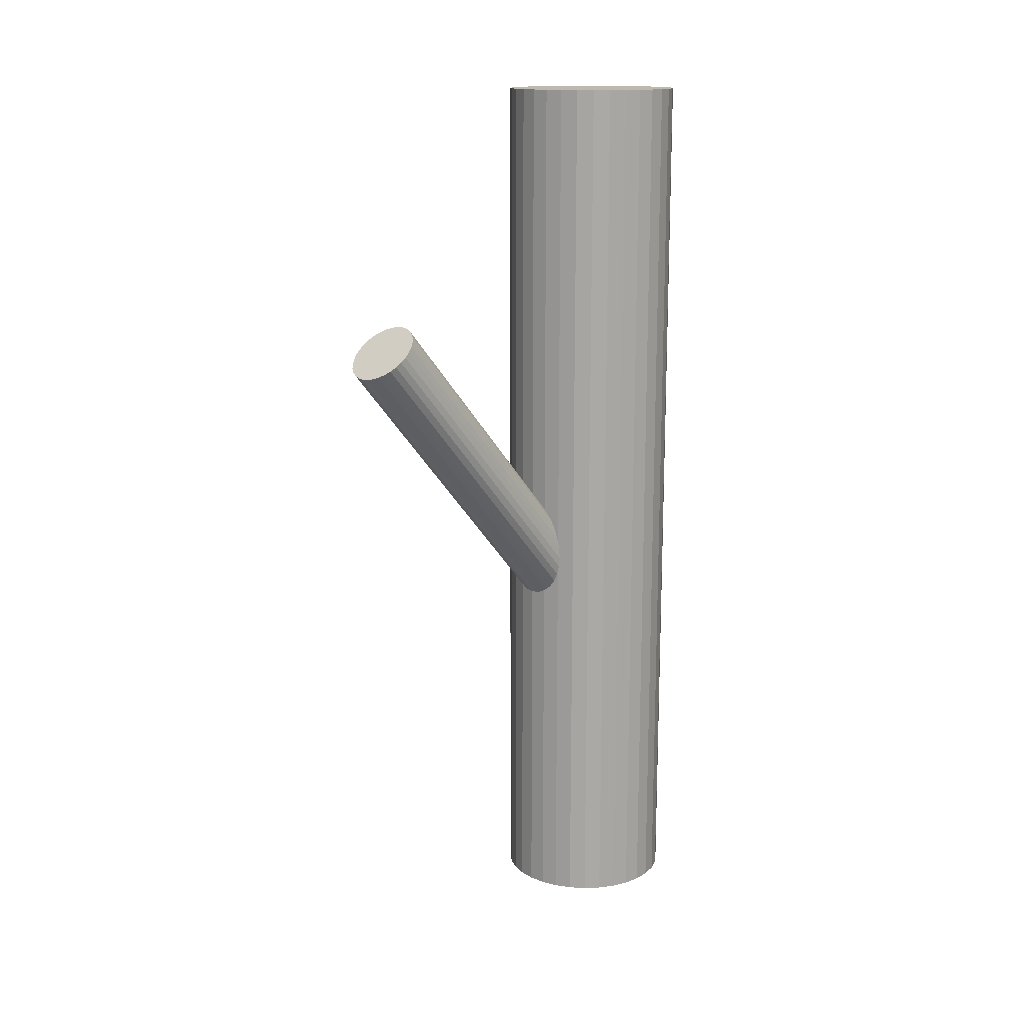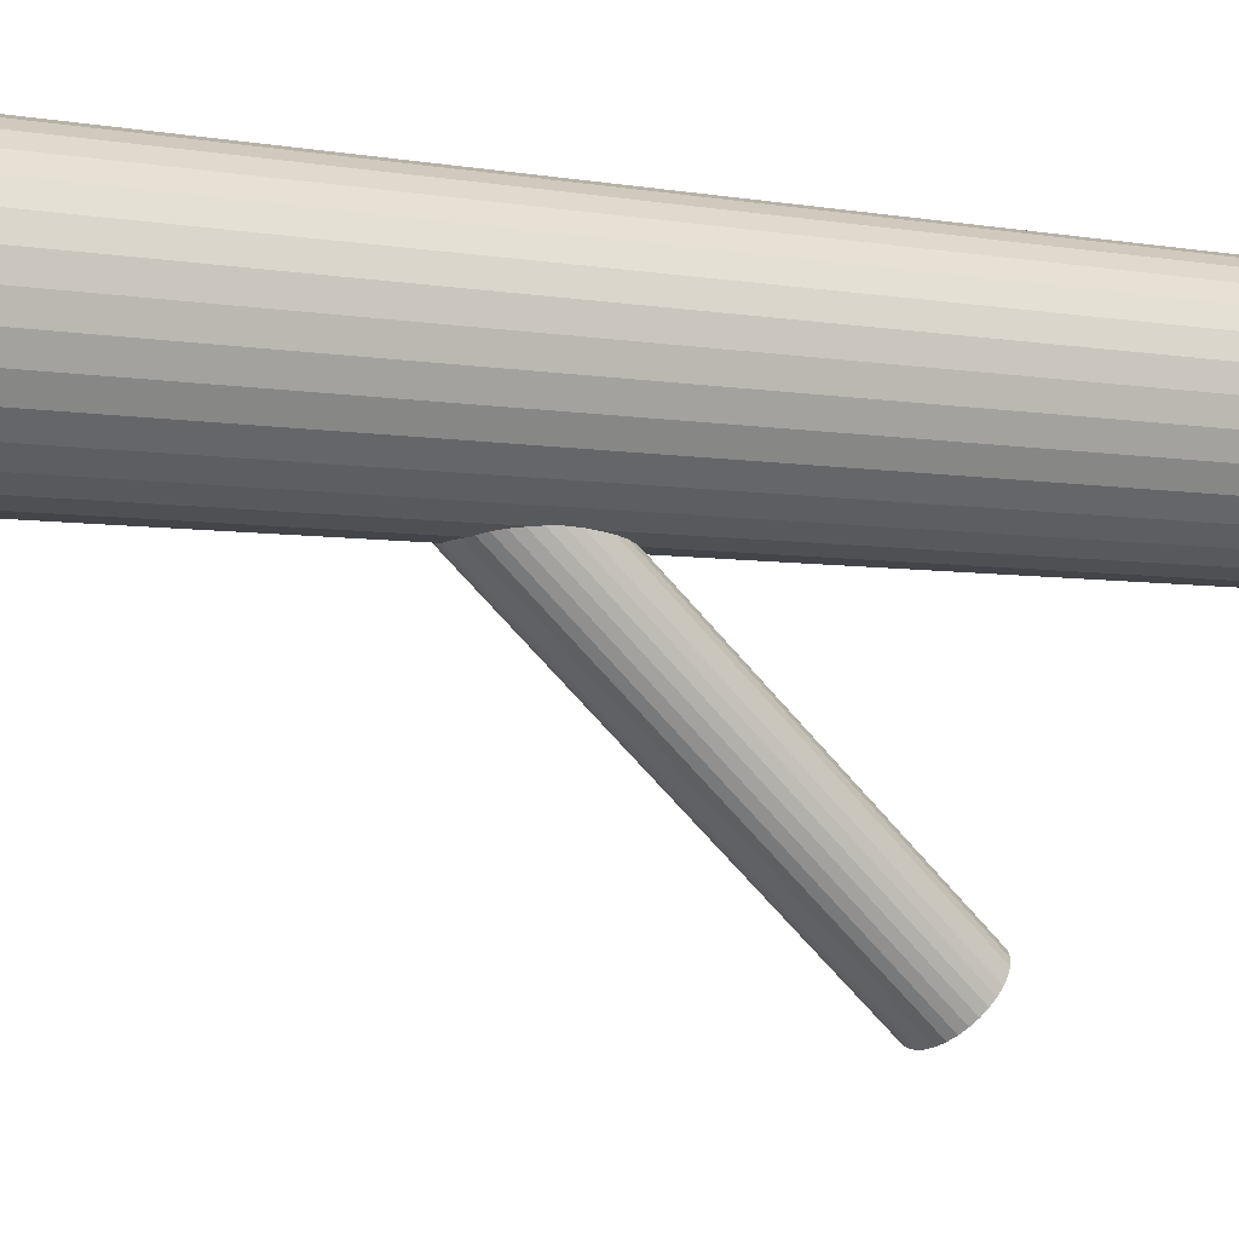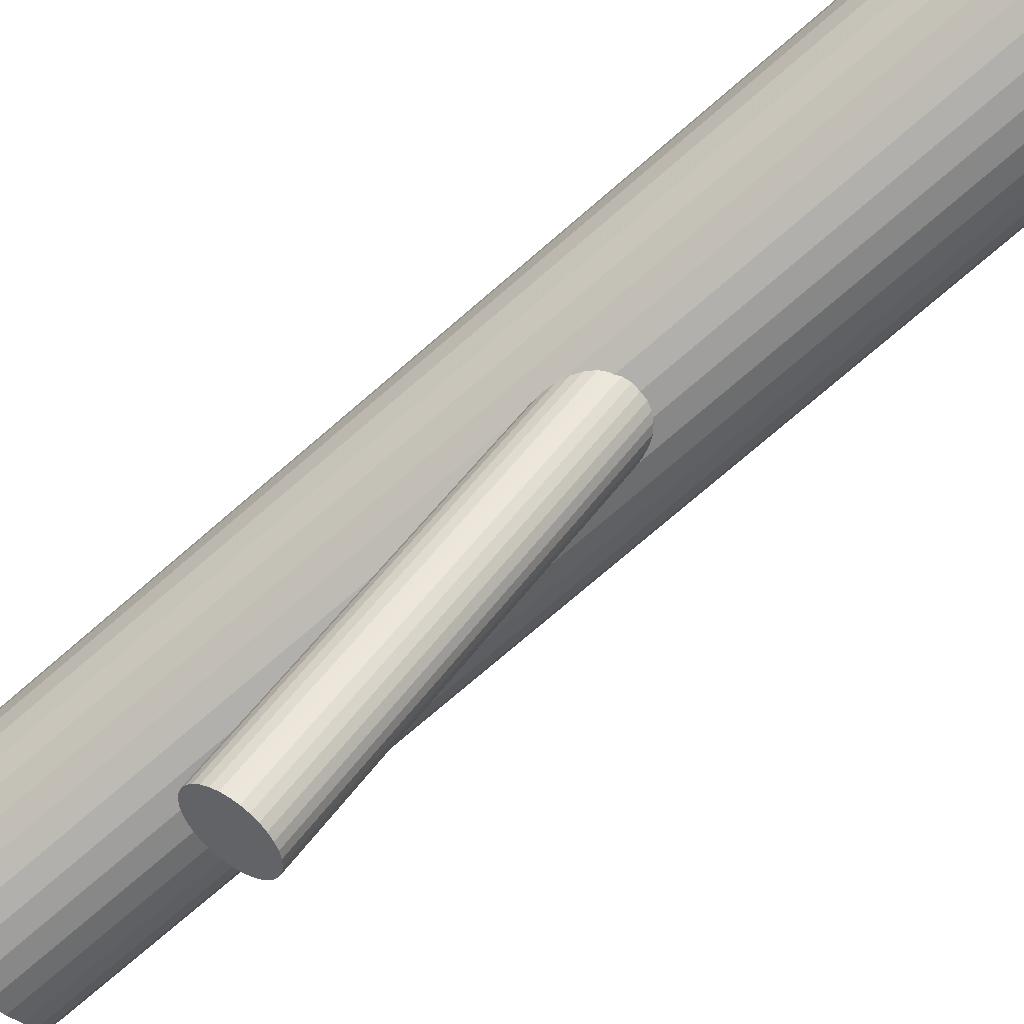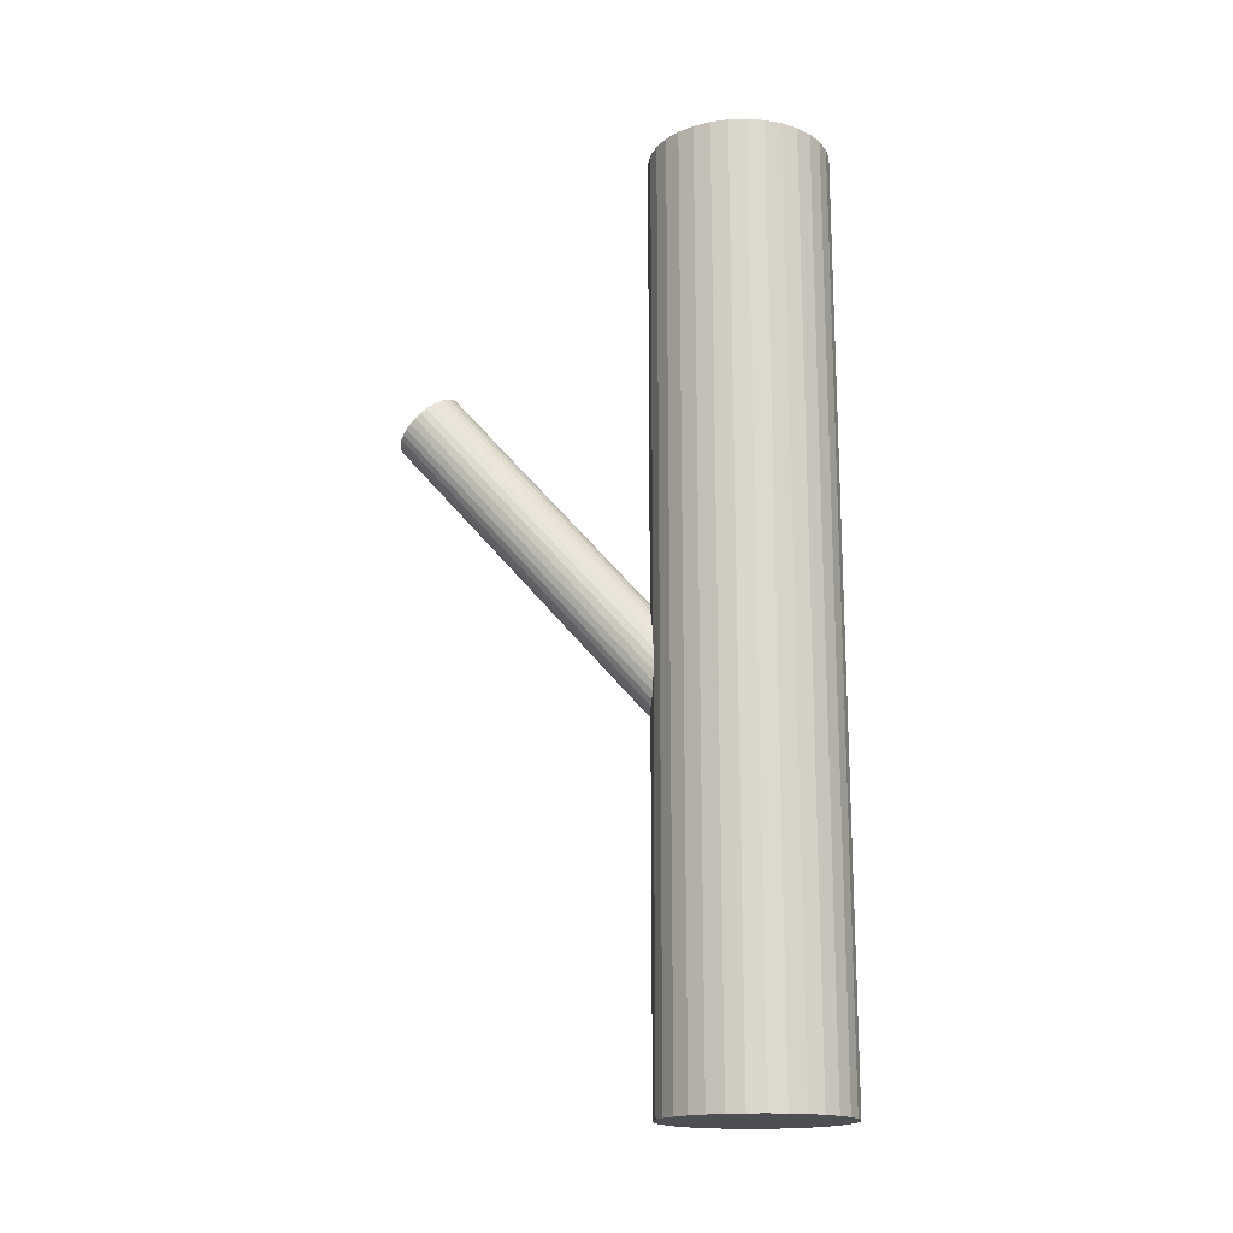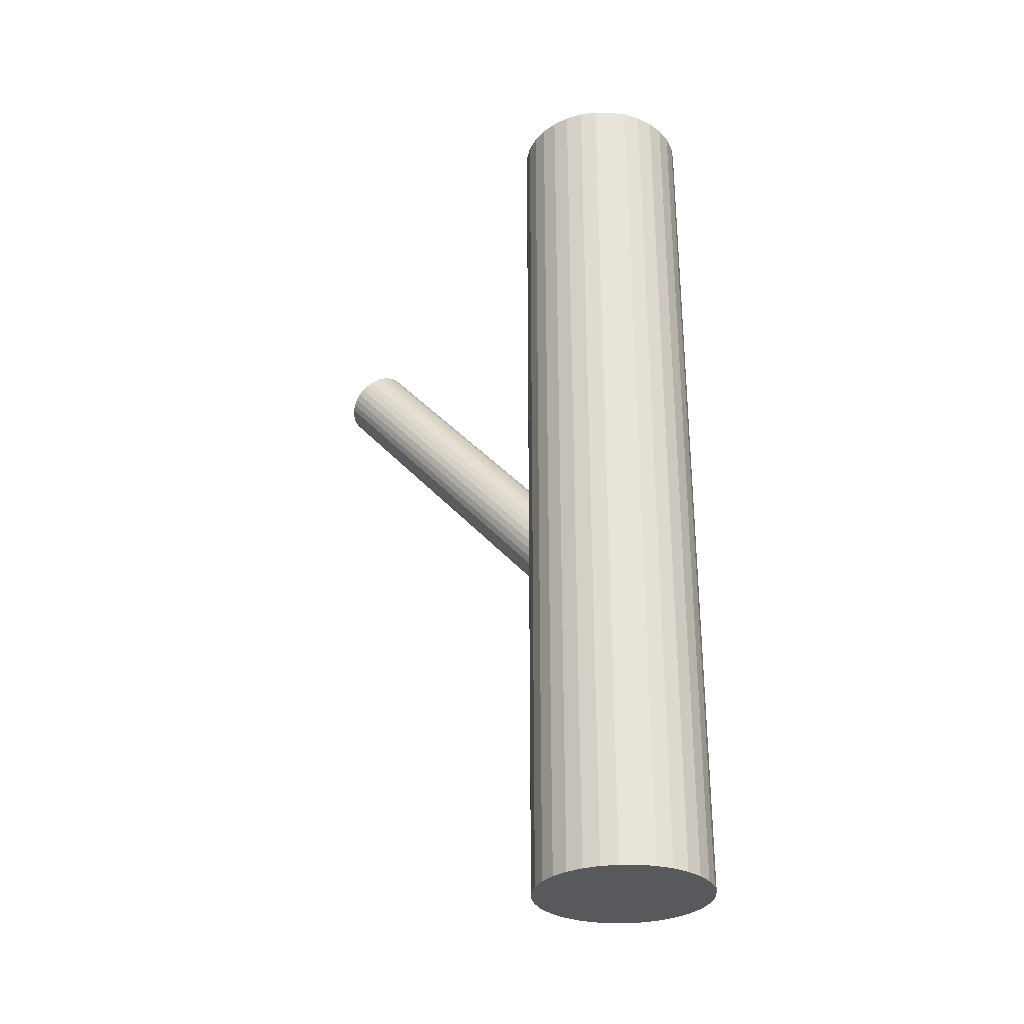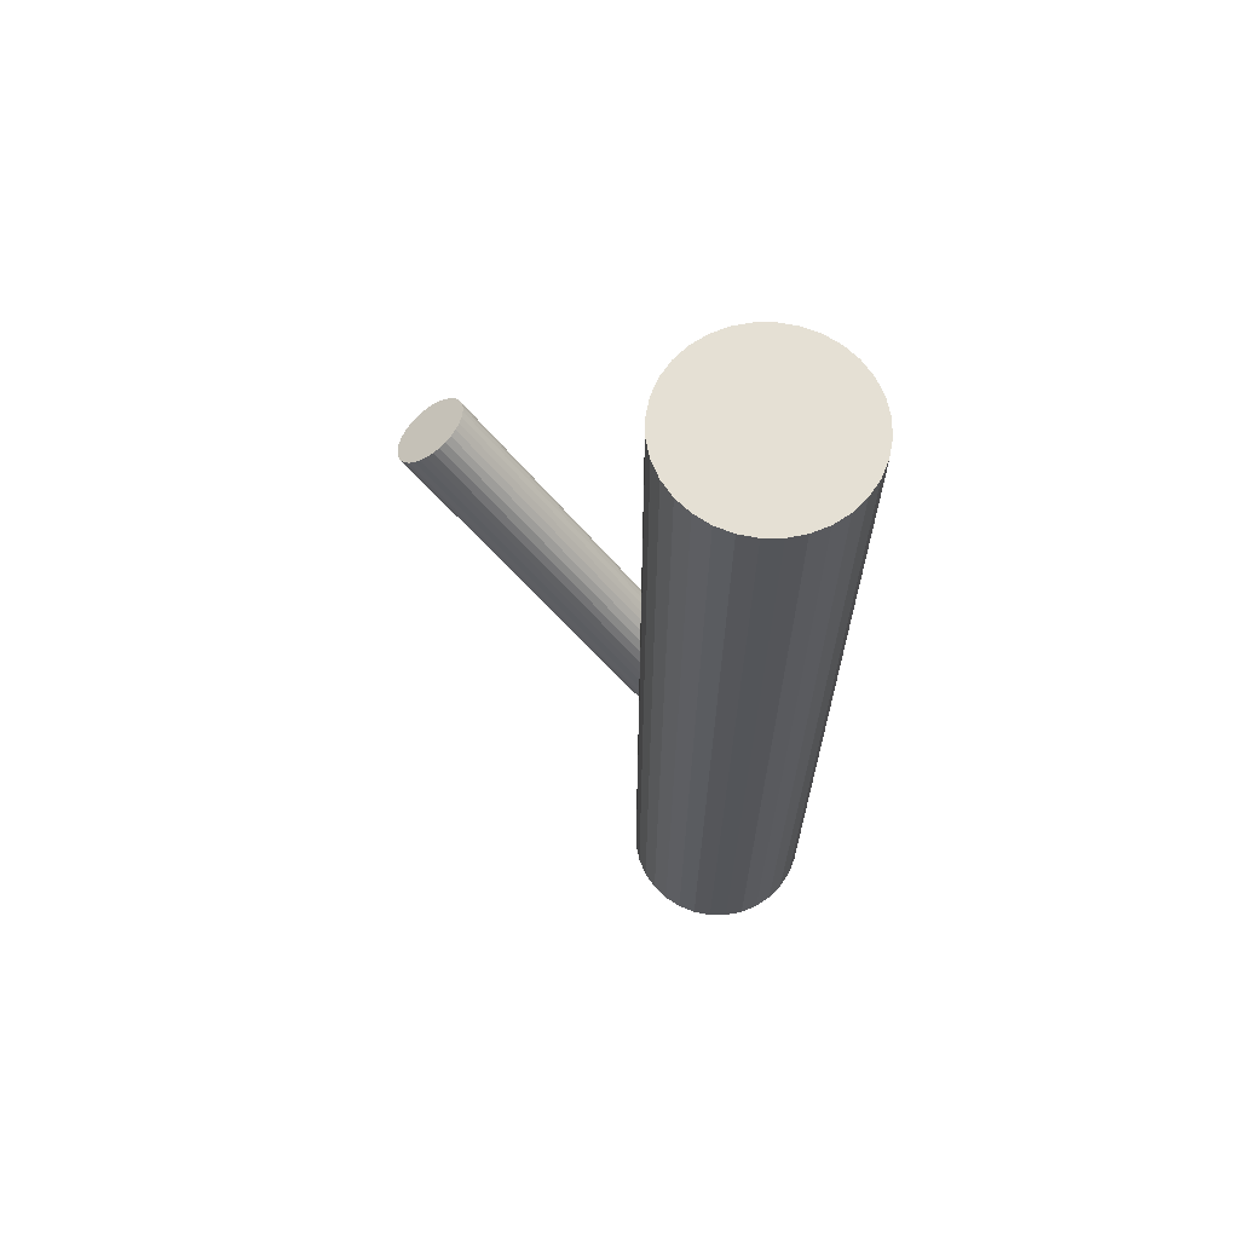
<metadata>
{"format":"obj","ext":"obj","renderer":"f3d","projection":"perspective","resolution":1024,"background":"white","views":[{"elev":15.0,"azim":46.0,"up":"+Z"},{"elev":-4.0,"azim":-122.9,"up":"+Y"},{"elev":-75.3,"azim":130.7,"up":"+Y"},{"elev":-17.6,"azim":99.2,"up":"+Z"},{"elev":-30.2,"azim":118.2,"up":"+Z"},{"elev":65.6,"azim":118.0,"up":"+Z"}]}
</metadata>
<code>
v -0 0.1028 -0.1859
v -0 -0.1999 0.2196
v -0 0.2293 -0.5
v -0 0.2293 0.5
v -0 0.1322 -0.1602
v -0 0.1322 -0.5
v -0 0.1322 0.5
v -0 -0.1704 0.2453
v -0 0.03515 -0.5
v -0 0.03515 0.5
v -0 -0.2293 0.1939
v -0 0.1617 -0.1344
v 0.03612 -0.2111 0.2097
v 0.03612 0.1435 -0.1503
v 0.03612 0.121 -0.17
v 0.03612 -0.1886 0.2294
v -0.01496 0.105 -0.1839
v -0.01496 -0.1727 0.2434
v -0.01496 0.1594 -0.1364
v -0.01496 -0.2271 0.1958
v 0.02765 -0.2207 0.2014
v 0.02765 0.153 -0.142
v 0.02765 0.1114 -0.1784
v 0.02765 -0.1791 0.2378
v 0.05393 0.05151 -0.5
v 0.05393 0.05151 0.5
v 0.05393 0.2129 -0.5
v 0.05393 0.2129 0.5
v -0.09707 0.1322 -0.5
v -0.09707 0.1322 0.5
v 0.08071 0.0783 -0.5
v 0.08071 0.0783 0.5
v 0.08071 0.1862 -0.5
v 0.08071 0.1862 0.5
v 0.03835 -0.2056 0.2146
v 0.03835 -0.1941 0.2246
v 0.03835 0.1265 -0.1652
v 0.03835 0.138 -0.1551
v -0.01894 0.03702 -0.5
v -0.01894 0.03702 0.5
v -0.01894 0.2274 -0.5
v -0.01894 0.2274 0.5
v 0.09521 0.1512 -0.5
v 0.09521 0.1512 0.5
v 0.09521 0.1133 -0.5
v 0.09521 0.1133 0.5
v -0.007628 -0.171 0.2448
v -0.007628 -0.2287 0.1943
v -0.007628 0.1611 -0.1349
v -0.007628 0.1034 -0.1854
v 0.03715 0.04254 -0.5
v 0.03715 0.04254 0.5
v 0.03715 0.2219 -0.5
v 0.03715 0.2219 0.5
v -0.0391 -0.1999 0.2196
v -0.0391 0.1322 -0.1602
v 0.08969 0.09508 -0.5
v 0.08969 0.09508 0.5
v 0.08969 0.1694 -0.5
v 0.08969 0.1694 0.5
v 0.06864 0.06359 -0.5
v 0.06864 0.06359 0.5
v 0.06864 0.2009 -0.5
v 0.06864 0.2009 0.5
v -0.02172 0.1567 -0.1388
v -0.02172 -0.2243 0.1982
v -0.02172 0.1078 -0.1816
v -0.02172 -0.1754 0.241
v -0.03251 0.1486 -0.1459
v -0.03251 -0.2162 0.2053
v -0.03251 -0.1835 0.2339
v -0.03251 0.1159 -0.1745
v 0.03251 0.1486 -0.1459
v 0.03251 -0.2162 0.2053
v 0.03251 -0.1835 0.2339
v 0.03251 0.1159 -0.1745
v 0.02172 0.1567 -0.1388
v 0.02172 -0.2243 0.1982
v 0.02172 0.1078 -0.1816
v 0.02172 -0.1754 0.241
v -0.06864 0.06359 -0.5
v -0.06864 0.06359 0.5
v -0.06864 0.2009 -0.5
v -0.06864 0.2009 0.5
v -0.08969 0.09508 -0.5
v -0.08969 0.09508 0.5
v -0.08969 0.1694 -0.5
v -0.08969 0.1694 0.5
v 0.0391 -0.1999 0.2196
v 0.0391 0.1322 -0.1602
v -0.03715 0.04254 -0.5
v -0.03715 0.04254 0.5
v -0.03715 0.2219 -0.5
v -0.03715 0.2219 0.5
v 0.007628 -0.171 0.2448
v 0.007628 -0.2287 0.1943
v 0.007628 0.1611 -0.1349
v 0.007628 0.1034 -0.1854
v -0.09521 0.1512 -0.5
v -0.09521 0.1512 0.5
v -0.09521 0.1133 -0.5
v -0.09521 0.1133 0.5
v 0.01894 0.03702 -0.5
v 0.01894 0.03702 0.5
v 0.01894 0.2274 -0.5
v 0.01894 0.2274 0.5
v -0.03835 -0.2056 0.2146
v -0.03835 -0.1941 0.2246
v -0.03835 0.1265 -0.1652
v -0.03835 0.138 -0.1551
v -0.08071 0.0783 -0.5
v -0.08071 0.0783 0.5
v -0.08071 0.1862 -0.5
v -0.08071 0.1862 0.5
v 0.09707 0.1322 -0.5
v 0.09707 0.1322 0.5
v -0.05393 0.05151 -0.5
v -0.05393 0.05151 0.5
v -0.05393 0.2129 -0.5
v -0.05393 0.2129 0.5
v -0.02765 -0.2207 0.2014
v -0.02765 0.153 -0.142
v -0.02765 0.1114 -0.1784
v -0.02765 -0.1791 0.2378
v 0.01496 0.105 -0.1839
v 0.01496 -0.1727 0.2434
v 0.01496 0.1594 -0.1364
v 0.01496 -0.2271 0.1958
v -0.03612 -0.2111 0.2097
v -0.03612 0.1435 -0.1503
v -0.03612 0.121 -0.17
v -0.03612 -0.1886 0.2294
f 115 6 43
f 115 43 116
f 116 43 44
f 116 44 7
f 43 6 59
f 43 59 44
f 44 59 60
f 44 60 7
f 59 6 33
f 59 33 60
f 60 33 34
f 60 34 7
f 33 6 63
f 33 63 34
f 34 63 64
f 34 64 7
f 63 6 27
f 63 27 64
f 64 27 28
f 64 28 7
f 27 6 53
f 27 53 28
f 28 53 54
f 28 54 7
f 53 6 105
f 53 105 54
f 54 105 106
f 54 106 7
f 105 6 3
f 105 3 106
f 106 3 4
f 106 4 7
f 3 6 41
f 3 41 4
f 4 41 42
f 4 42 7
f 41 6 93
f 41 93 42
f 42 93 94
f 42 94 7
f 93 6 119
f 93 119 94
f 94 119 120
f 94 120 7
f 119 6 83
f 119 83 120
f 120 83 84
f 120 84 7
f 83 6 113
f 83 113 84
f 84 113 114
f 84 114 7
f 113 6 87
f 113 87 114
f 114 87 88
f 114 88 7
f 87 6 99
f 87 99 88
f 88 99 100
f 88 100 7
f 99 6 29
f 99 29 100
f 100 29 30
f 100 30 7
f 29 6 101
f 29 101 30
f 30 101 102
f 30 102 7
f 101 6 85
f 101 85 102
f 102 85 86
f 102 86 7
f 85 6 111
f 85 111 86
f 86 111 112
f 86 112 7
f 111 6 81
f 111 81 112
f 112 81 82
f 112 82 7
f 81 6 117
f 81 117 82
f 82 117 118
f 82 118 7
f 117 6 91
f 117 91 118
f 118 91 92
f 118 92 7
f 91 6 39
f 91 39 92
f 92 39 40
f 92 40 7
f 39 6 9
f 39 9 40
f 40 9 10
f 40 10 7
f 9 6 103
f 9 103 10
f 10 103 104
f 10 104 7
f 103 6 51
f 103 51 104
f 104 51 52
f 104 52 7
f 51 6 25
f 51 25 52
f 52 25 26
f 52 26 7
f 25 6 61
f 25 61 26
f 26 61 62
f 26 62 7
f 61 6 31
f 61 31 62
f 62 31 32
f 62 32 7
f 31 6 57
f 31 57 32
f 32 57 58
f 32 58 7
f 57 6 45
f 57 45 58
f 58 45 46
f 58 46 7
f 45 6 115
f 45 115 46
f 46 115 116
f 46 116 7
f 90 5 38
f 90 38 89
f 89 38 36
f 89 36 2
f 38 5 14
f 38 14 36
f 36 14 16
f 36 16 2
f 14 5 73
f 14 73 16
f 16 73 75
f 16 75 2
f 73 5 22
f 73 22 75
f 75 22 24
f 75 24 2
f 22 5 77
f 22 77 24
f 24 77 80
f 24 80 2
f 77 5 127
f 77 127 80
f 80 127 126
f 80 126 2
f 127 5 97
f 127 97 126
f 126 97 95
f 126 95 2
f 97 5 12
f 97 12 95
f 95 12 8
f 95 8 2
f 12 5 49
f 12 49 8
f 8 49 47
f 8 47 2
f 49 5 19
f 49 19 47
f 47 19 18
f 47 18 2
f 19 5 65
f 19 65 18
f 18 65 68
f 18 68 2
f 65 5 122
f 65 122 68
f 68 122 124
f 68 124 2
f 122 5 69
f 122 69 124
f 124 69 71
f 124 71 2
f 69 5 130
f 69 130 71
f 71 130 132
f 71 132 2
f 130 5 110
f 130 110 132
f 132 110 108
f 132 108 2
f 110 5 56
f 110 56 108
f 108 56 55
f 108 55 2
f 56 5 109
f 56 109 55
f 55 109 107
f 55 107 2
f 109 5 131
f 109 131 107
f 107 131 129
f 107 129 2
f 131 5 72
f 131 72 129
f 129 72 70
f 129 70 2
f 72 5 123
f 72 123 70
f 70 123 121
f 70 121 2
f 123 5 67
f 123 67 121
f 121 67 66
f 121 66 2
f 67 5 17
f 67 17 66
f 66 17 20
f 66 20 2
f 17 5 50
f 17 50 20
f 20 50 48
f 20 48 2
f 50 5 1
f 50 1 48
f 48 1 11
f 48 11 2
f 1 5 98
f 1 98 11
f 11 98 96
f 11 96 2
f 98 5 125
f 98 125 96
f 96 125 128
f 96 128 2
f 125 5 79
f 125 79 128
f 128 79 78
f 128 78 2
f 79 5 23
f 79 23 78
f 78 23 21
f 78 21 2
f 23 5 76
f 23 76 21
f 21 76 74
f 21 74 2
f 76 5 15
f 76 15 74
f 74 15 13
f 74 13 2
f 15 5 37
f 15 37 13
f 13 37 35
f 13 35 2
f 37 5 90
f 37 90 35
f 35 90 89
f 35 89 2

</code>
